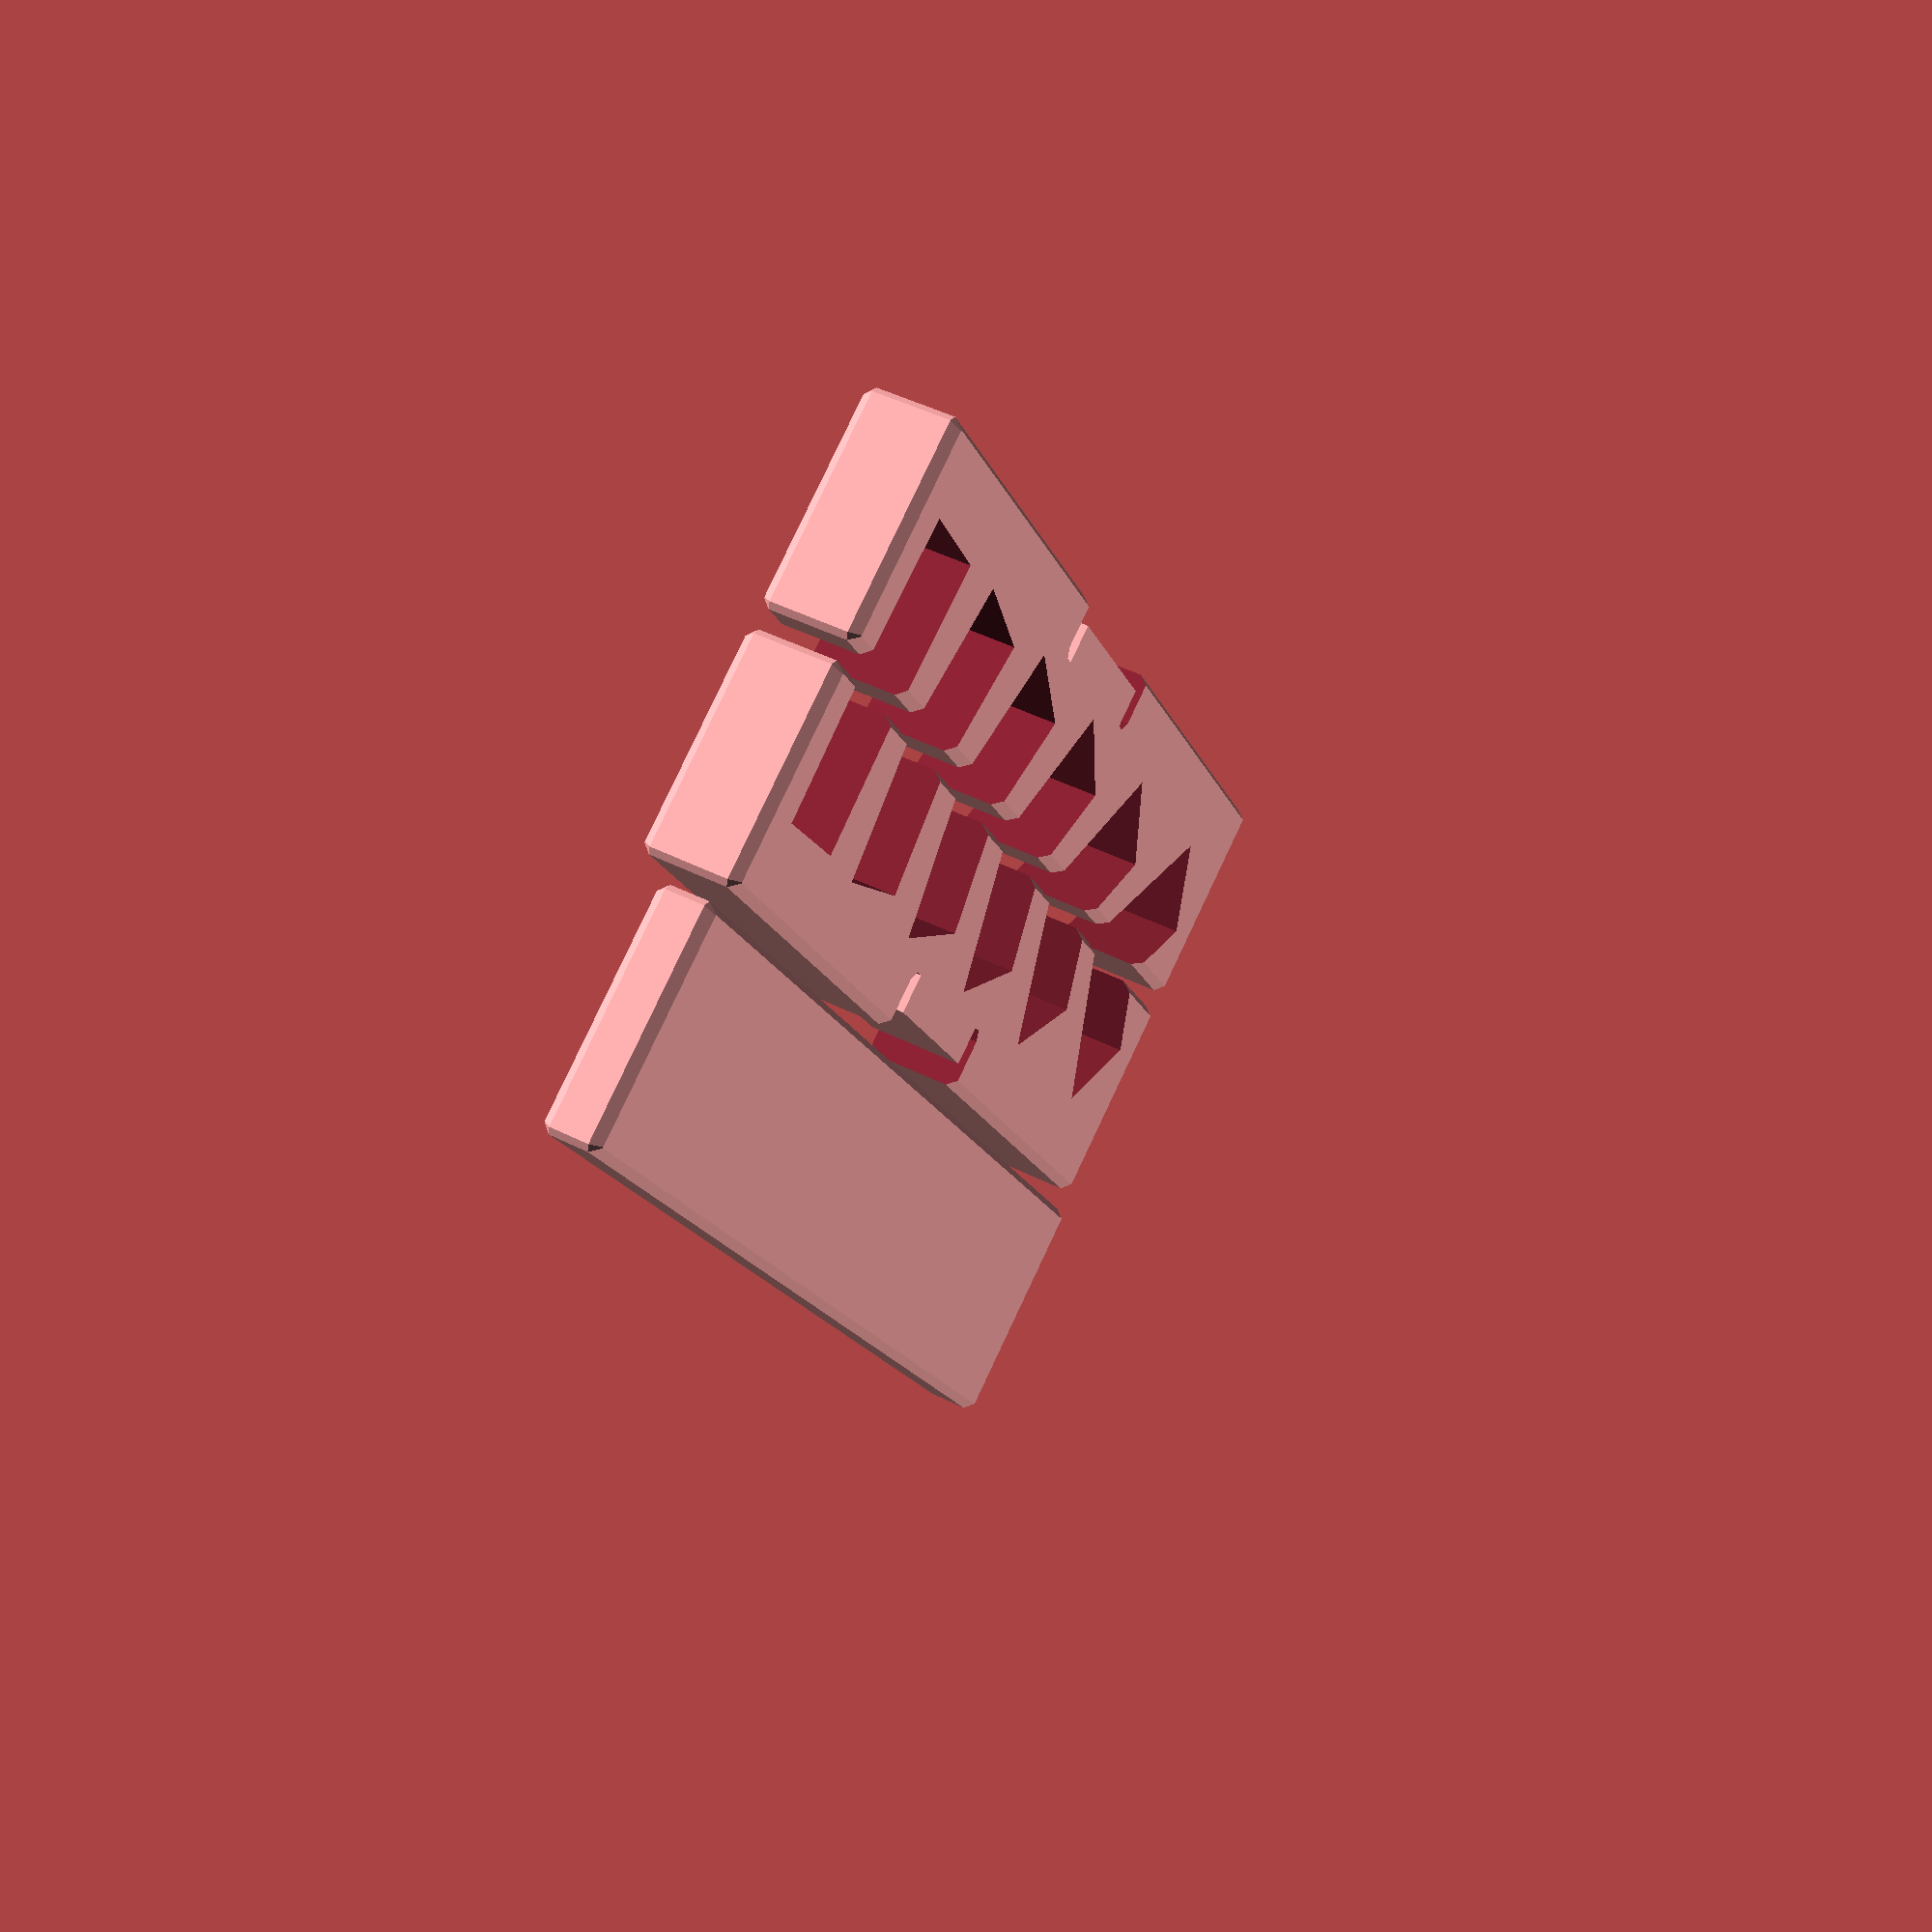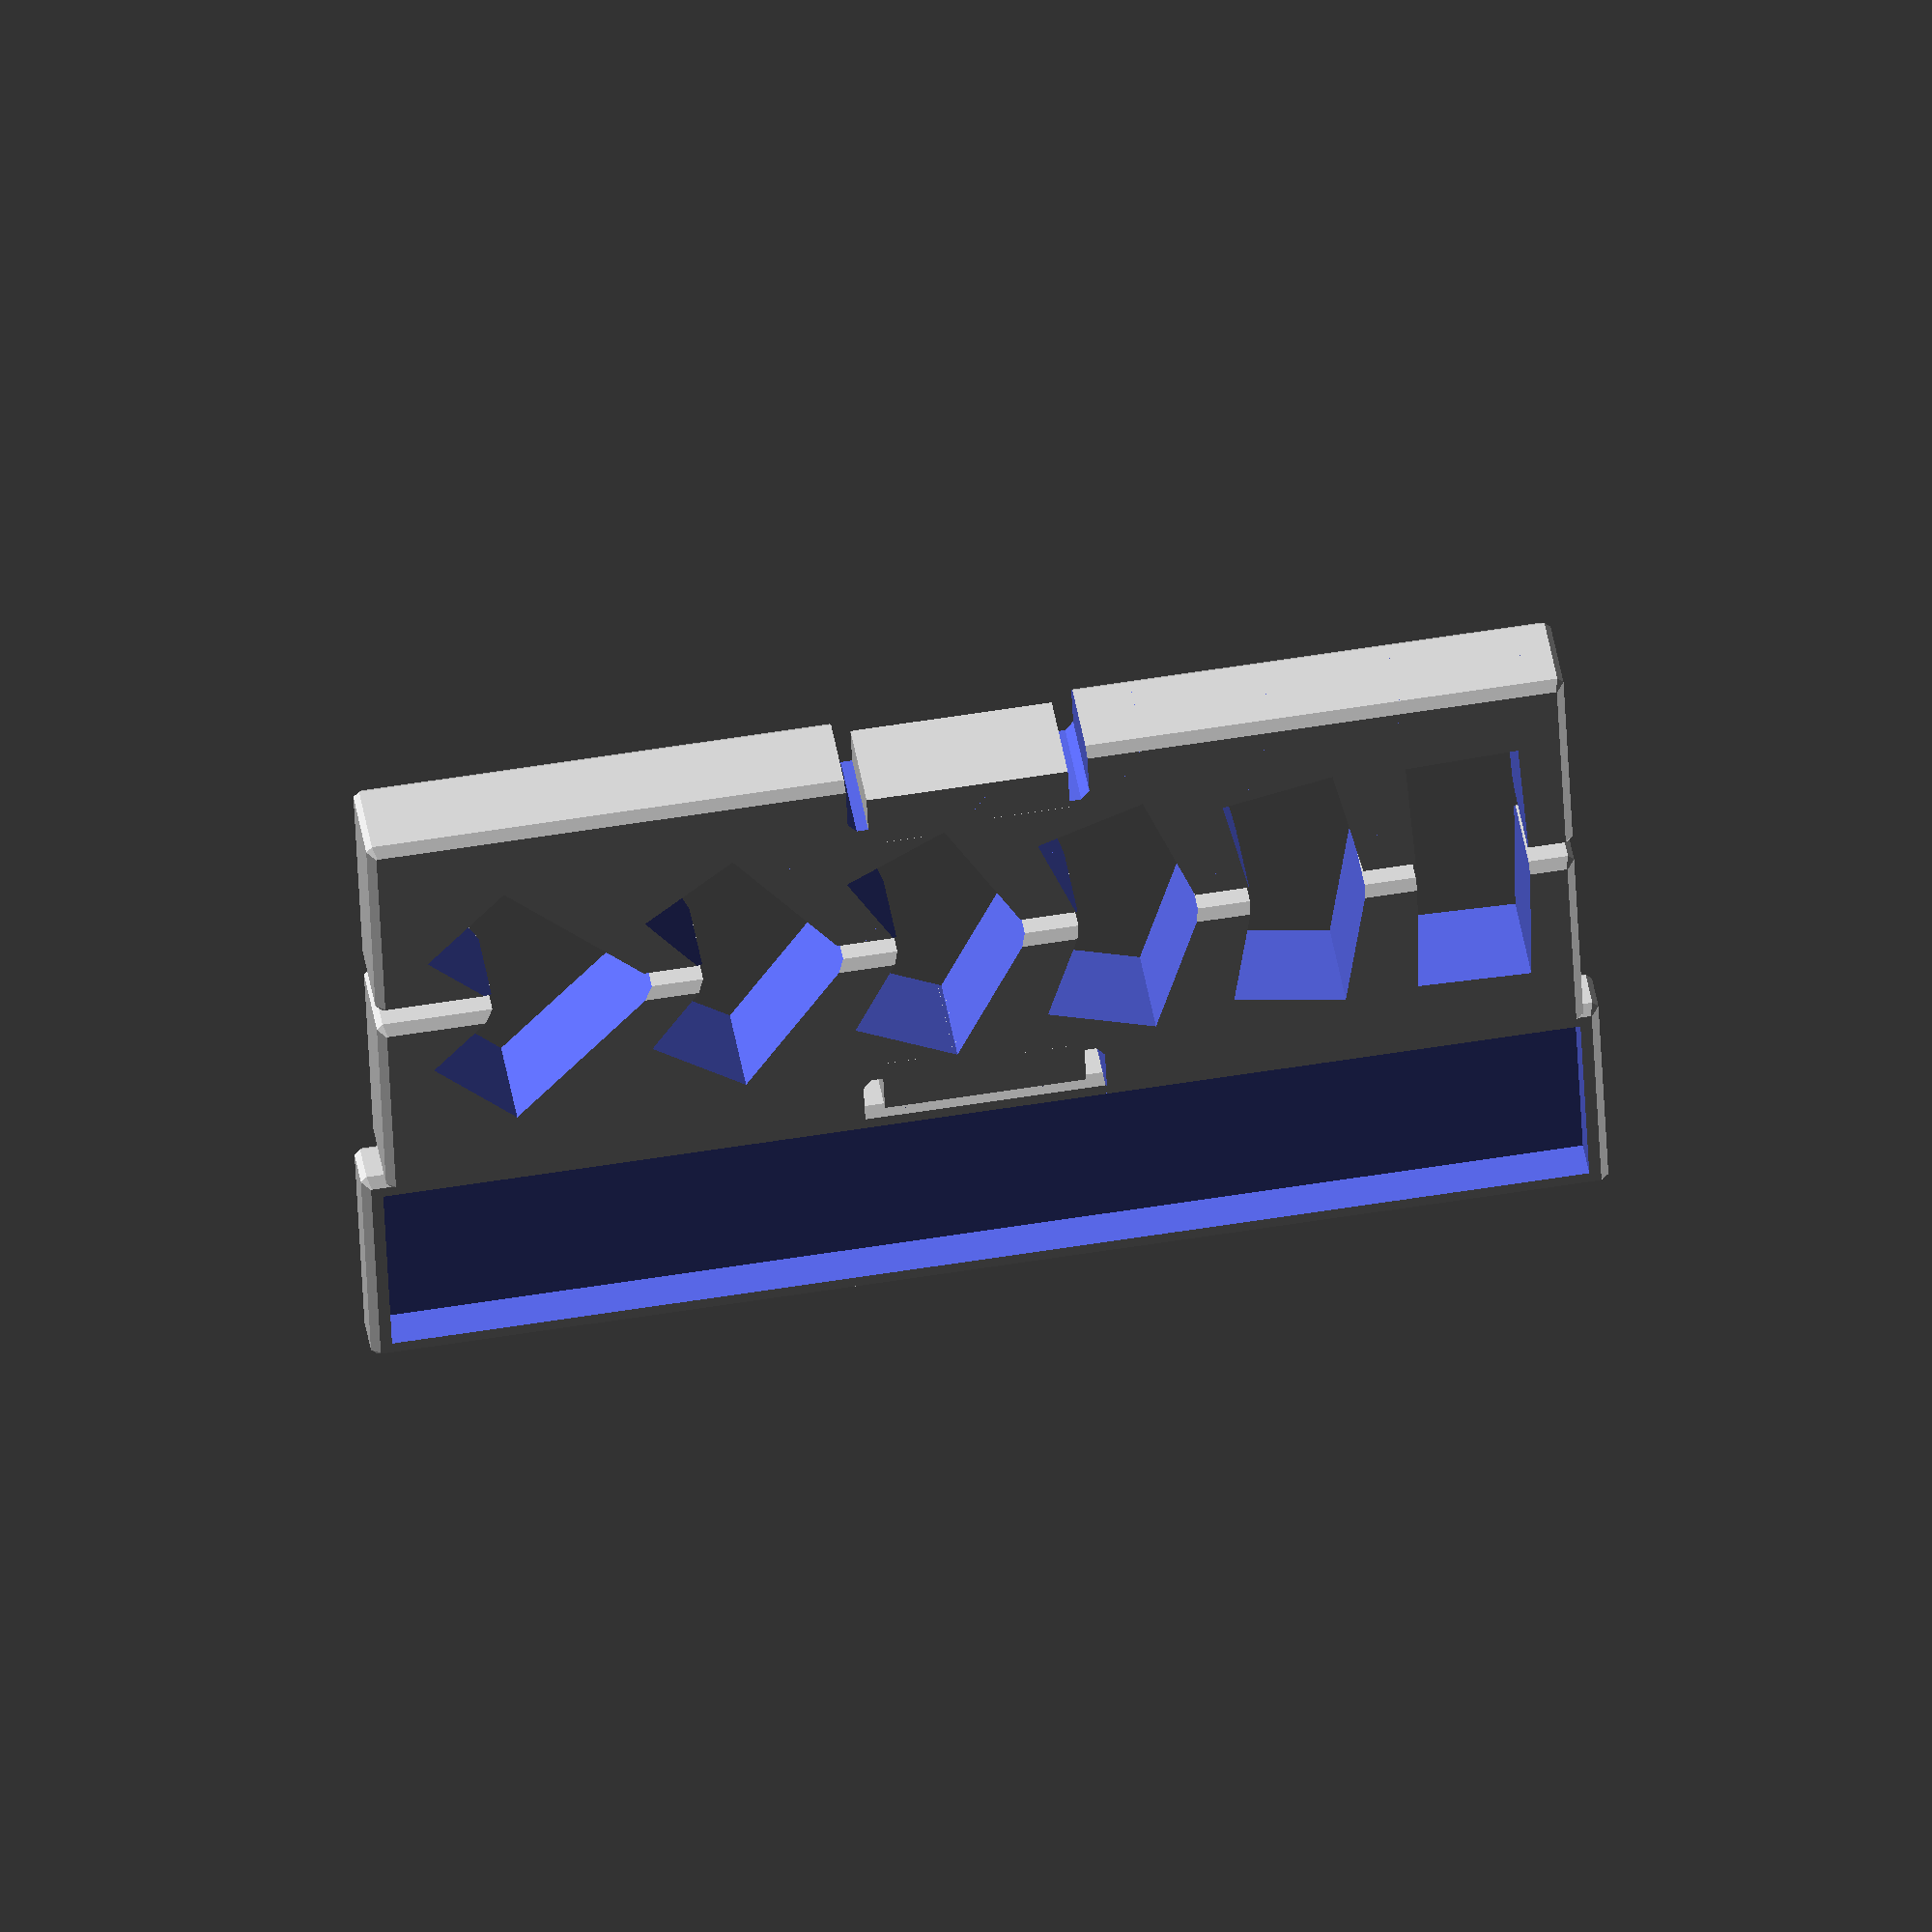
<openscad>
// Title: MultiStand
// Author: http://www.thingiverse.com/Jinja
// Date: 29/1/2013

/////////// START OF PARAMETERS /////////////////

// The thickness of your tablet. This will determine the size of the slots your tablet will fit into. mm =
tablet_thickness = 11.2;

// The height of your tablet. If you only want landscape, then use the short length. Otherwise use the long length. mm =
tablet_height = 190;

// How deep each slot will be, just under 10% of your tablet height is a good guide. mm =
slot_depth = 10.0;

// Increase the length of your stand to get more slots, % =
extra_length_percent=0; //[0:100]

// How many lids do you want for your stand. 
number_of_lids = 1; // [1:OneLid, 2:TwoLids]

// How wide in mm each rest will be. mm =
stand_width = 10; //[6:20]

// To discover the calibration value of your printer, first print out the lid. Then print out the calibration rest which will fit onto the lid. If the fit is too loose then increase the calibration and try again. If the fit is too tight then decrease the calibration value. I suggest printing out CalibrationRests for values 0, 2 & 4 simultaneously and go from there. When you've found your value then you can print out the full sized Rest. Zero means your printer is perfectly calibrated. Value = 
calibration = 0;//[-8:8]

// Select which STL plate you want to create. 
plate = "FullPlate"; //[ Lid, CalibrationRest, Rest, FullPlate ]

// Choose the pattern for the lid. For speed, use the circle to iterate on positioning before choosing the pattern you want. This is because the circle is faster to process. In fact, the list is ordered from fast to slow.
patternID = 0; // [0:NoPattern, 1:Circle, 4:Fish, 3:Apple, 5:Makerbot, 2:Android]

// Offset the pattern in the X axis. mm =
pattern_offset_x = 0; //[-20:20]

// Offset the pattern in the Y axis. mm =
pattern_offset_y = 0; //[-20:20]

// The size of the pattern. mm =
pattern_size = 35; //[8:60]

// Spacing percentage. 100=no overlap. Less than 100 means some overlap. More than 100 means more space between the patterns. % =
pattern_overlap_percent = 105; //[50:150]

// preview[view:south, tilt:top]

/////////// END OF PARAMETERS /////////////////
// not parameters, do not change
pattern_overlap = pattern_overlap_percent/100;
overhang = 40*1;  // the angle of overhang your printer can manage (no need to exceed 45)
rounded = 1*1;    // the mm width of the bevelled edge
rear_buf = 5*1;
front_buf = 2+tablet_thickness;

holder_height = 6*1;
holder_thick = 2*1;

extra_length=1+ (extra_length_percent/100);
base_min = holder_height+2;
height = base_min+slot_depth/sin(45);
slot_range = tablet_height*sin(45)*0.75*extra_length;
depth = rear_buf+slot_range + front_buf;
spacing = (1.1*tablet_thickness)/sin(45);
num_slots = floor(slot_range/spacing);
buffer = (calibration)*0.05;

calib_width = 2*(stand_width+holder_thick)+4;

if( plate == "Calibration" )
{
	test_stand();
	translate([-7,12,0])
	holder(3, 20, 0, 0);
}
else if( plate == "CalibrationRest" )
{
//		translate([0,-depth*0.5+5+holder_thick+2,0])
//		final_stand(number_of_lids);
	difference()
	{
	intersection()
	{
		translate([0,-depth*0.5+stand_width+holder_thick+2,0])
		final_stand(1);
		cube([holder_height+2,calib_width,5]);
	}

	for(i=[-8:1:8])
	{
		translate([holder_height+2,(0.5+(i/16))*calib_width,5*0.5])
		cube([calib_width/32,calib_width/32,calib_width/32],true);
	}
	for(i=[-8:8:8])
	{
		translate([holder_height+2,(0.5+(i/16))*calib_width,5*0.3])
		cube([calib_width/32,calib_width/32,calib_width/32],true);
	}
	translate([holder_height+2,(0.5+(calibration/16))*calib_width,5*0.7])
	cube([calib_width/32,calib_width/32,calib_width/32],true);
	}
}
else if( number_of_lids == 1 )
{
   if( plate == "FullPlate" )
	{
		translate([-(stand_width+holder_thick)-2,depth*0.5,0])
		holder(stand_width, depth, 0, patternID);
	
		translate([2*height+2,0,0])
		scale([-1,1,1])
		final_stand(number_of_lids);
	
		translate([0,0,0])
		final_stand(number_of_lids);
	}
	else if ( plate == "Lid" )
	{
		translate([-(stand_width+holder_thick)-2,depth*0.5,0])
		holder(stand_width, depth, 0, patternID);
	}
	else if ( plate == "Rest" )
	{
		final_stand(number_of_lids);
	}
}
else if ( number_of_lids == 2 )
{
   if( plate == "FullPlate" )
	{
		translate([3*-(stand_width+holder_thick)-4,depth*0.5,0])
		holder(stand_width, depth, 0, patternID);
	
		translate([-(stand_width+holder_thick)-2,depth*0.5,0])
		holder(stand_width, depth, 0, patternID);
	
		translate([2*height+2,0,0])
		scale([-1,1,1])
		final_stand(number_of_lids);
	
		translate([0,0,0])
		final_stand(number_of_lids);
	}
	else if ( plate == "Lid" )
	{
		translate([-(stand_width+holder_thick)-2,depth*0.5,0])
		holder(stand_width, depth, 0, patternID);
	}
	else if ( plate == "Rest" )
	{
		final_stand(number_of_lids);
	}

}


$fs=0.3;
//$fa=5; //smooth
$fa=10; //not so smooth
//$fa=20; //rough

module lid_cutter(pos, patternID )
{
	translate([0.2,depth*0.5,0])
	rotate([90,0,90])
	holder(stand_width, depth, buffer, patternID);

	translate([-1,depth*0.5,0])
	rotate([90,0,90])
	holder(stand_width, depth, buffer, patternID);
}

module test_stand()
{
	step = 13;
	difference()
	{
		minkowski()
		{
			translate([rounded, rounded, rounded])
			cube([11, 8*step+2, 1]);
			diamond(rounded);
		}
	for(i=[0:1:7])
	{
		translate([0,i*step+8,0])
		rotate( [90,0,90] )
   	holder( 3, 20, 0.0+(i*0.05) );
		translate([-1,i*step+8,0])
		rotate( [90,0,90] )
   	holder( 3, 20, 0.0+(i*0.05) );
		
		translate([7,i*step+4,1])
		{
			if(i==0)
			{
				write("1",h=8,t=4);
			}
			else if(i==1)
			{
				write("2",h=8,t=4);
			}
			else if(i==2)
			{
				write("3",h=8,t=4);
			}
			else if(i==3)
			{
				write("4",h=8,t=4);
			}
			else if(i==4)
			{
				write("5",h=8,t=4);
			}
			else if(i==5)
			{
				write("6",h=8,t=4);
			}
			else if(i==6)
			{
				write("7",h=8,t=4);
			}
			else if(i==7)
			{
				write("8",h=8,t=4);
			}
		}

	}
	}
}

module final_stand(number_of_lids)
{
	pos = -stand_width*2;
	if( number_of_lids == 1 )
	{
		difference()
		{
			stand2();
			lid_cutter(pos,0);
		}
	}
	else if (number_of_lids == 2 )
	{
		difference()
		{
			stand2();
			translate([0,depth*0.25,0])	
			lid_cutter(pos,0);
			translate([0,depth*-0.25,0])	
			lid_cutter(pos,0);
		}
	}
}

module right_stand(number_of_lids)
{
//	pos = -stand_width;
	pos = -stand_width*2;
	if( number_of_lids == 1 )
	{
		difference()
		{
			stand();
			lid_cutter(pos,0);
		}
	}
	else if (number_of_lids == 2 )
	{
		difference()
		{
			stand();
			translate([0,depth*0.25,0])	
			lid_cutter(pos,0);
			translate([0,depth*-0.25,0])	
			lid_cutter(pos,0);
		}
	}

}

module left_stand(number_of_lids)
{
//	pos = -depth-2*holder_thick;
	pos = -stand_width*2;
	if( number_of_lids == 1 )
	{
		difference()
		{
			stand();
			lid_cutter(pos,0);
		}
	}
	else if (number_of_lids == 2 )
	{
		difference()
		{
			stand();

			translate([0,depth*0.25,0])	
			lid_cutter(pos,0);
			translate([0,depth*-0.25,0])	
			lid_cutter(pos,0);
		}
	}
}

module holder(stand_width, depth, outerextra, patternID)
{
	difference()
	{
		minkowski()
		{
			translate([0, 0, (holder_height+outerextra)*0.5])
			cube([(stand_width+holder_thick+outerextra)*2-(2*rounded), depth+2*(outerextra+holder_thick)-(2*rounded), holder_height+outerextra-(2*rounded)],true);
			diamond(rounded);
		}
		translate([0, 0, holder_thick+holder_height*0.5 + outerextra])
		cube([(stand_width-outerextra)*2, depth-2*outerextra, holder_height+outerextra],true);

		if( patternID > 0 )
		{
			pattern(stand_width, depth, outerextra, patternID );
		}
	}
}

module pattern(stand_width, depth, extra, patternID)
{
	xoffset = pattern_offset_x;
	yoffset = pattern_offset_y;
	steps = pattern_size;
	radius = steps*0.45;
	overlap = pattern_overlap;
	intersection()
	{
		for(x=[xoffset-10:steps*overlap:(stand_width+holder_thick+extra)*2-(2*rounded)+(steps)+xoffset+10])
		{
			for(y=[yoffset-10:steps*overlap:depth+2*(extra+holder_thick)-(2*rounded)+(steps)+yoffset+10])
			{
				translate([-stand_width*2, -0.5*(depth+2*(extra+holder_thick)-(2*rounded)), 0])
				translate([x,y,-1])
				rotate([0,0,x*57+y*79])
				pattern_shape( radius, 10, patternID );
//				android( radius*2, 10 );
//				cylinder(10, radius, radius);
			}
		}
		translate([0, 0, (holder_height+extra)*0.5])
		cube([(stand_width+extra)*2, depth+2*extra, holder_height*3],true);
	}
}

module stand2()
{
	final_spacing = slot_range/(num_slots);
	between = (final_spacing - tablet_thickness);
	adj_spacing = final_spacing - (between/num_slots);
	difference()
	{
		minkowski()
		{
			translate([rounded-buffer, rounded-buffer, rounded])
			cube([height-(2*rounded), depth-(2*rounded)-(2*buffer)-(2*buffer), stand_width-(2*rounded)-(2*buffer)]);
			diamond(rounded);
		}
		if( num_slots > 7 )
		{

			for(i=[0:1:(num_slots)])
			{
				
				translate([base_min,(i*adj_spacing)+rear_buf+(((i/num_slots)*(i/num_slots)*(i/num_slots)*(i/num_slots)*(i/num_slots)*(i/num_slots))*between),-0.1])
				rotate([0,0,-(0+i*(45/(num_slots)))])
				cube([height*2, tablet_thickness, stand_width-2*buffer+0.2]);
			}
		}
		else if( num_slots > 5 )
		{
			for(i=[0:1:(num_slots)])
			{
				
				translate([base_min,(i*adj_spacing)+rear_buf+(((i/num_slots)*(i/num_slots)*(i/num_slots)*(i/num_slots)*(i/num_slots))*between),-0.1])
				rotate([0,0,-(0+i*(45/(num_slots)))])
				cube([height*2, tablet_thickness, stand_width-2*buffer+0.2]);
			}
		}
		else
		{
			for(i=[0:1:(num_slots)])
			{
				
				translate([base_min,(i*adj_spacing)+rear_buf+(((i/num_slots)*(i/num_slots)*(i/num_slots))*between),-0.1])
				rotate([0,0,-(2+i*(43/(num_slots)))])
				cube([height*2, tablet_thickness, stand_width-2*buffer+0.2]);
			}
		}
	}
}

module cutter(dist, overhang)
{
	size = dist*2;

	translate([dist,-dist,-dist])
	cube([size,size,size]);

	translate([-dist-size,-dist,-dist])
	cube([size,size,size]);

	translate([dist,-dist,0])
	rotate([0,-overhang,0])
	cube([size,size,size]);

	translate([-dist,-dist,0])
	rotate([0,-90+overhang,0])
	cube([size,size,size]);

	translate([dist,-dist,0])
	rotate([0,90+overhang,0])
	cube([size,size,size]);

	translate([-dist,-dist,0])
	rotate([0,180-overhang,0])
	cube([size,size,size]);

}

module diamond( rounded )
{
	dist = rounded;
	difference()
	{
		cube([2*rounded,2*rounded,2*rounded], true);
		for(i=[0:45:179])
		{
			rotate([0,0,i])
			cutter(dist, overhang);
		}
	}
}

//translate([0,0,30])
//android( 20, 4 );

module android( oheight, depth )
{
	scale = 1.1;
	height = oheight*scale;
	width = height*0.4;
	gap = height*0.03;
	radius = height*0.045;

//	cube( [ oheight,2,oheight] );

	translate( [-oheight*0.5,oheight*0.5,0])
	rotate([90,0,0])
	translate( [-(height-oheight)*0.5,-depth-1,-height*0.14])
	{
	translate( [(height-width)*0.5+radius,depth,(height-width)*0.5+radius])

/*	minkowski()
	{
		translate([0,0,0])
		cube( [ width-(2*radius),depth-1,width-(2*radius)] );
		rotate([-90,0,0])
		cylinder( 1, radius, radius );
	}*/

	hull()
	{
		translate([0,0,0])
		rotate([-90,0,0])
		cylinder( depth, radius, radius );

		translate([width-(2*radius),0,0])
		rotate([-90,0,0])
		cylinder( depth, radius, radius );

/*		translate([width-(2*radius),0,width-(2*radius)])
		rotate([-90,0,0])
		cylinder( depth, radius, radius );

		translate([0,0,width-(2*radius)])
		rotate([-90,0,0])
		cylinder( depth, radius, radius );*/

		translate( [-((height-width)*0.5+radius),-depth,-((height-width)*0.5+radius)])
		translate( [(height-width)*0.5,depth,(height)*0.5])
		cube( [ width,depth,width*0.5] );

	}


	translate( [height*0.5,depth,(height+width)*0.5+gap])

	rotate([-90,0,0])
	difference()
	{
		cylinder( depth, width*0.5, width*0.5 );
		translate([-width*0.5,0,0])
		cube( [width,width,depth]);
		if(radius*0.25>0.7)
		{
			translate([-radius*2,-radius*2,0])
			cylinder( depth, radius*0.5, radius*0.5 );
			translate([radius*2,-radius*2,0])
			cylinder( depth, radius*0.5, radius*0.5 );

			// the next two cubes are the things that keep the eyes in place
			translate([-radius*2,-radius*2,0])
			rotate([0,0,-135])
			translate([0,radius*-0.125,0])
			cube([radius*2,radius*0.25,depth]);
		
			translate([radius*2,-radius*2,0])
			rotate([0,0,-45])
			translate([0,radius*-0.125,0])
			cube([radius*2,radius*0.25,depth]);
		}
	}
			

	translate( [((height-width)*0.5)-radius-gap,depth,((height+width)*0.5)-radius])
	arm(radius,depth);
	translate( [((height+width)*0.5)+radius+gap,depth,((height+width)*0.5)-radius])
	arm(radius,depth);

	translate( [(height*0.5)+(1.8*radius),depth,(height*0.4)])
	arm(radius,depth);
	translate( [(height*0.5)-(1.8*radius),depth,(height*0.4)])
	arm(radius,depth);

	translate([height*0.5+width*0.35,depth,height*0.95])
	rotate([0,40,0])
	arm(radius*0.3,depth);

	translate([height*0.5-width*0.35,depth,height*0.95])
	rotate([0,-40,0])
	arm(radius*0.3,depth);
	}
}

module arm(radius,depth)
{
	hull()
	{
		rotate([-90,0,0])
		cylinder(depth,radius,radius);
		translate([0,0,-4.7*radius])
		rotate([-90,0,0])
		cylinder(depth,radius,radius);
	}
}


/*translate([0,0,20])
pattern_shape(10, 5, 1);

translate([0,0,30])
pattern_shape(10, 5, 2);

translate([0,0,40])
pattern_shape(10, 5, 3);

translate([0,0,50])
pattern_shape(10, 5, 4);

translate([0,0,60])
pattern_shape(10, 5, 5);
*/

module pattern_shape( radius, height, patternID )
{
	if( patternID == 1 )
	{
		cylinder(height, radius, radius);
	}
	else if (patternID == 2)
	{
		android(radius*2, height);
	}
	else if (patternID == 3)
	{
		apple( radius, height );
	}
	else if (patternID == 4)
	{
		fish( radius, height );
	}
	else if (patternID == 5)
	{
		makerbot_logo( radius, height );
	}
}

module apple(radius, depth)
{
	fish_scale = 0.22 * (radius/5);
	fish_height = depth/fish_scale;

	difference()
	{
		translate( [-radius*0.9,0,depth*0.5] )
		scale(fish_scale)
		translate( [20,0,0] )
		linear_extrude(height = fish_height, center = true)
		polygon([[0,-15],[-4,-16],[-7,-16],[-10,-14],[-12,-11],[-15,-5],[-17,3],[-17,7],[-16,11],[-15,13],[-13,15],[-9,16],[-5,16],[-3,15],[0,14],[3,15],[5,16],[9,16],[13,15],[15,13],[16,11],[17,7],[17,3],[15,-5],[12,-11],[10,-14],[7,-16],[4,-16]]);

		translate( [radius*0.8,radius*0.2,0] )
		cylinder(depth, radius*0.4, radius*0.4);
	}

	translate( [-radius*0.9,0,depth*0.5] )
	scale(fish_scale)
	translate( [20,0,0] )
	linear_extrude(height = fish_height, center = true)
	polygon([[0,20],[0,17],[3,17],[6,18],[7,19],[8,20],[9,23],[9,26],[9,26],[6,26],[3,25],[2,24],[1,23]]);


}

module fish(radius, depth)
{
	fish_scale = 0.22 * (radius/5);
	fish_height = depth/fish_scale;
	translate( [-radius*0.9,0,depth*0.5] )
	scale(fish_scale)
	translate( [43,-12,0] )
	linear_extrude(height = fish_height, center = true)
	polygon([[-45,12],[-41,16],[-38,18],[-34,20],[-30,21],[-25,21],[-21,20],[-19,19],[-16,17],[-14,14],[-13,15],[-12,18],[-9,21],[-4,22],[-6,19],[-8,17],[-9,13],[-9,11],[-8,7],[-6,5],[-4,2],[-9,3],[-12,6],[-13,9],[-14,10],[-16,7],[-19,5],[-21,4],[-25,3],[-30,3],[-34,4],[-38,6],[-41,8]]);
}

module makerbot_logo(radius, height)
{
	width=radius*0.13;
	cut=width*1.3;
	angle=asin(cut/radius);
	aangle=0;
	x1=(radius-width*0.5)*sin(angle+aangle);
	y1=(radius-width*0.5)*cos(angle+aangle);
	x2=(radius-width*0.5)*sin(-angle+aangle);
	y2=(radius-width*0.5)*cos(-angle+aangle);
	mwidth=width*1.8;
	mgap=width*1.3;
	mheight = radius*1.3;

	difference()
	{
		cylinder(height, radius, radius);
		cylinder(height, radius-width, radius-width);
		translate([0,0,height*0.5])
		rotate([0,0,-aangle])
		{
			cube([2*radius,cut+width,height],true);
			cube([cut+width,2*radius,height],true);
		}
	}

	translate([x1,y1,0])
	cylinder(height, width*0.5, width*0.5);
	translate([y1,-x1,0])
	cylinder(height, width*0.5, width*0.5);
	translate([-y1,x1,0])
	cylinder(height, width*0.5, width*0.5);
	translate([-x1,-y1,0])
	cylinder(height, width*0.5, width*0.5);
	translate([x2,y2,0])
	cylinder(height, width*0.5, width*0.5);
	translate([y2,-x2,0])
	cylinder(height, width*0.5, width*0.5);
	translate([-y2,x2,0])
	cylinder(height, width*0.5, width*0.5);
	translate([-x2,-y2,0])
	cylinder(height, width*0.5, width*0.5);


	translate([0,mwidth*-0.25,height*0.5])	
	cube([mwidth,mheight-1.5*mwidth,height],true);
	translate([mwidth+mgap,mwidth*-0.25,height*0.5])
	cube([mwidth,mheight-1.5*mwidth,height],true);
	translate([-mwidth-mgap,mwidth*-0.25,height*0.5])
	cube([mwidth,mheight-1.5*mwidth,height],true);
	translate([0,(mheight-mwidth)*0.5,height*0.5])	
	cube([mwidth+2*mgap,mwidth,height],true);

	translate([-mgap-mwidth*0.5,mheight*0.5-mwidth,0])
	difference()
	{
		cylinder(height,mwidth,mwidth);
		translate([0,-mwidth,0])
		cube([mwidth,mwidth,height]);
	}

	translate([mgap+mwidth*0.5,mheight*0.5-mwidth,0])
	difference()
	{
		cylinder(height,mwidth,mwidth);
		translate([-mwidth,-mwidth,0])
		cube([mwidth,mwidth,height]);
	}

	translate([-mwidth-mgap,-(mheight-mwidth)*0.5,0])
	cylinder(height,mwidth*0.5,mwidth*0.5);

	translate([0,-(mheight-mwidth)*0.5,0])
	cylinder(height,mwidth*0.5,mwidth*0.5);

	translate([mwidth+mgap,-(mheight-mwidth)*0.5,0])
	cylinder(height,mwidth*0.5,mwidth*0.5);

}
</openscad>
<views>
elev=134.0 azim=31.7 roll=59.9 proj=p view=wireframe
elev=136.5 azim=87.5 roll=189.1 proj=o view=solid
</views>
